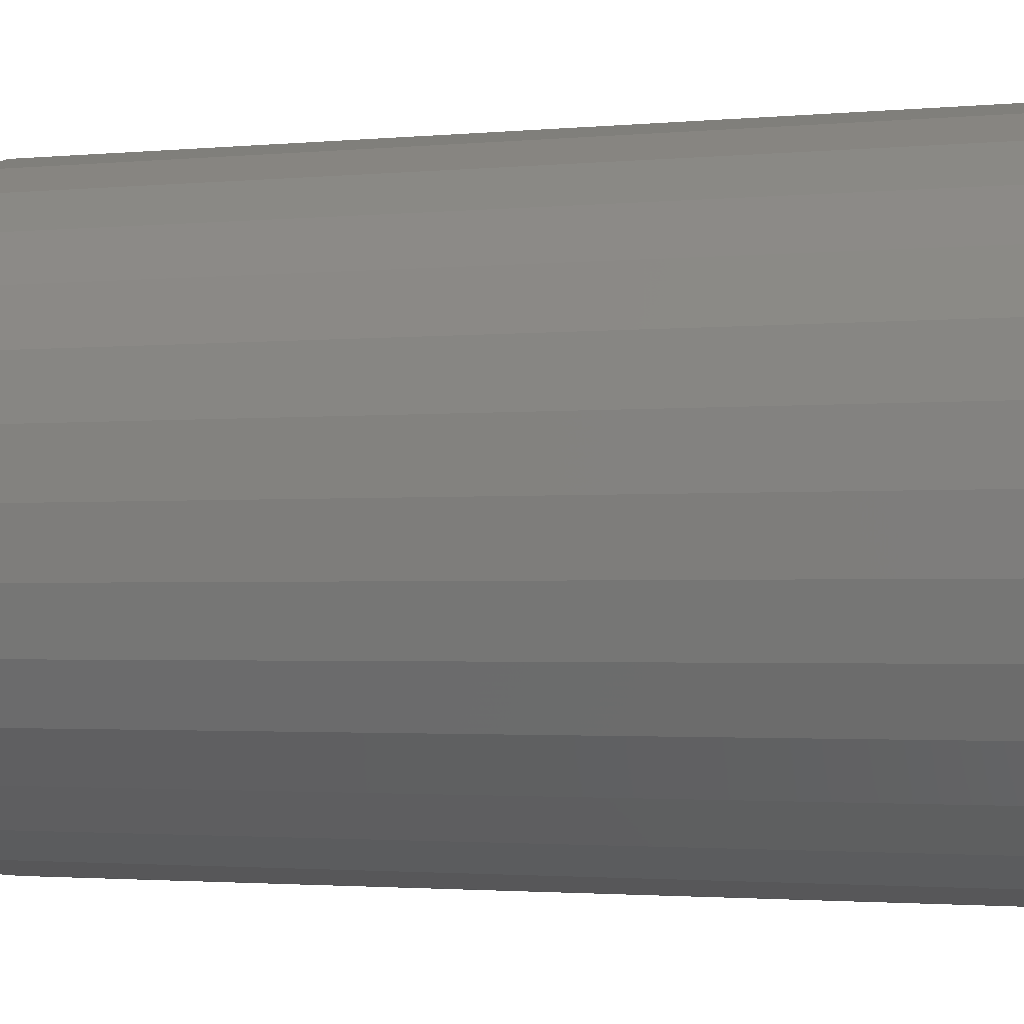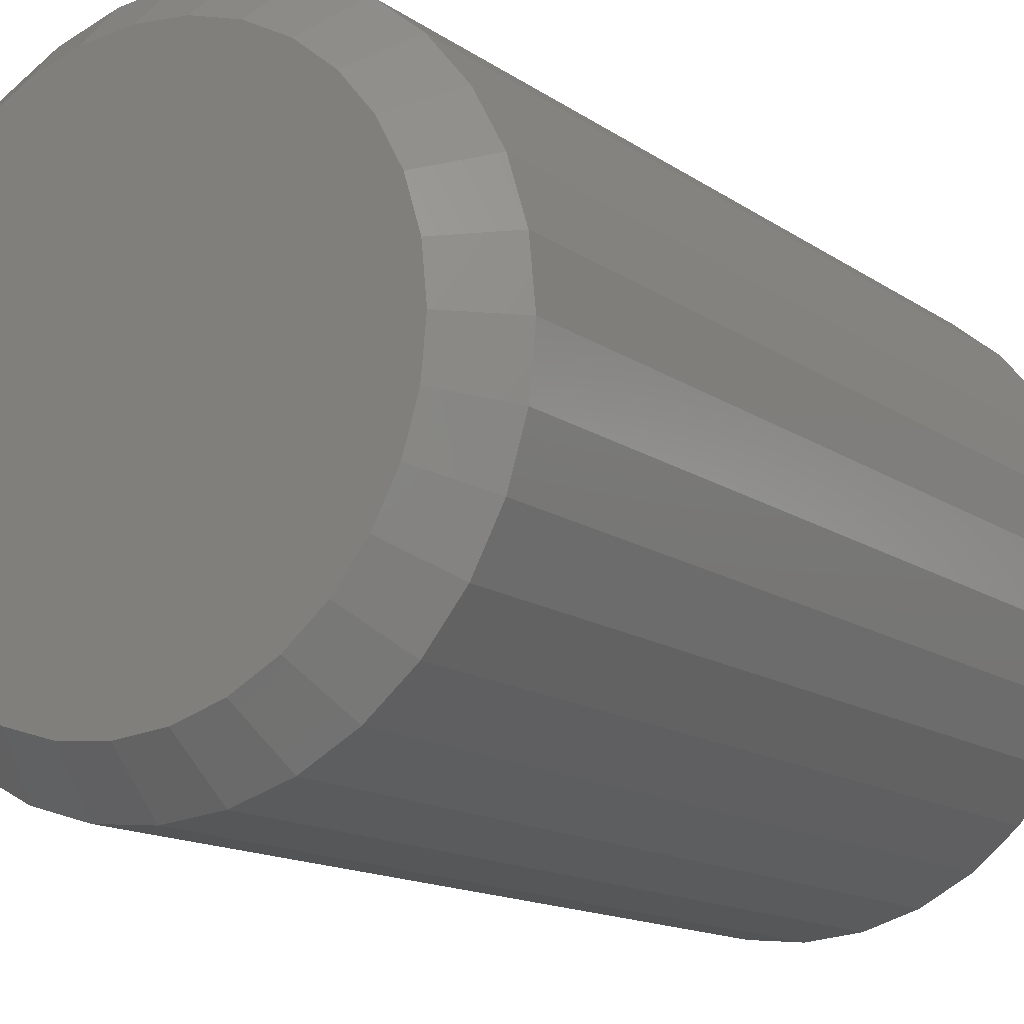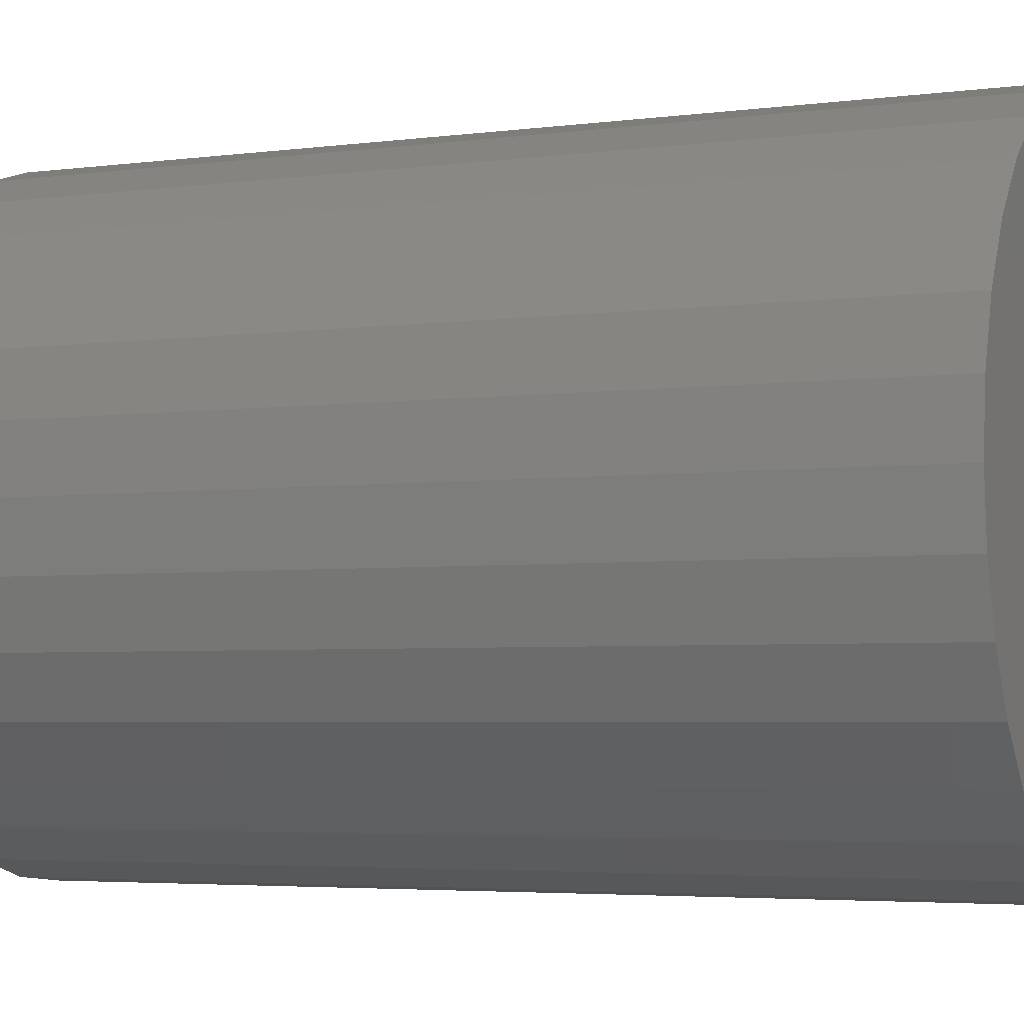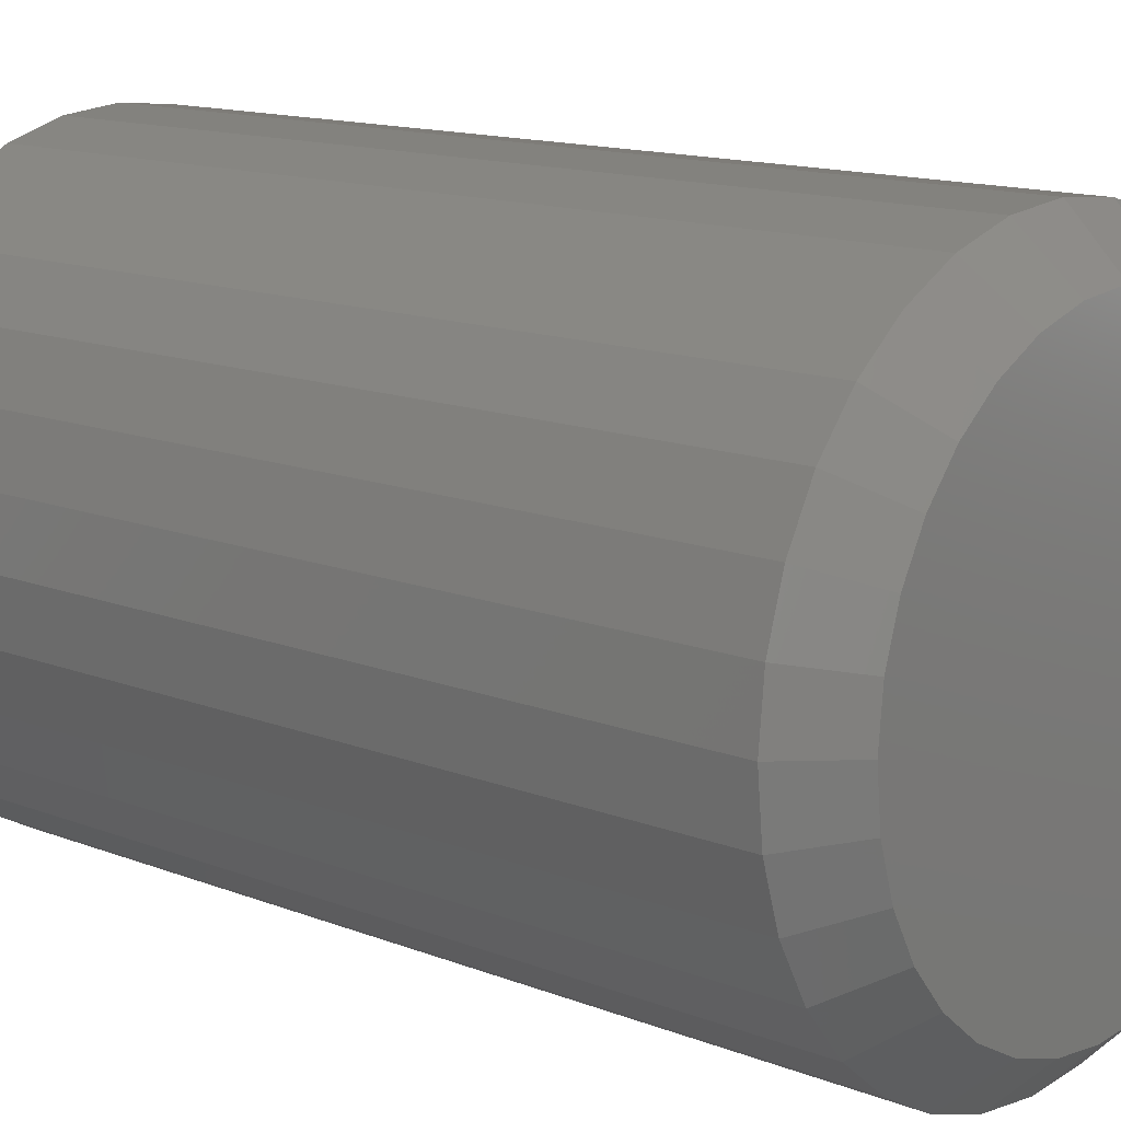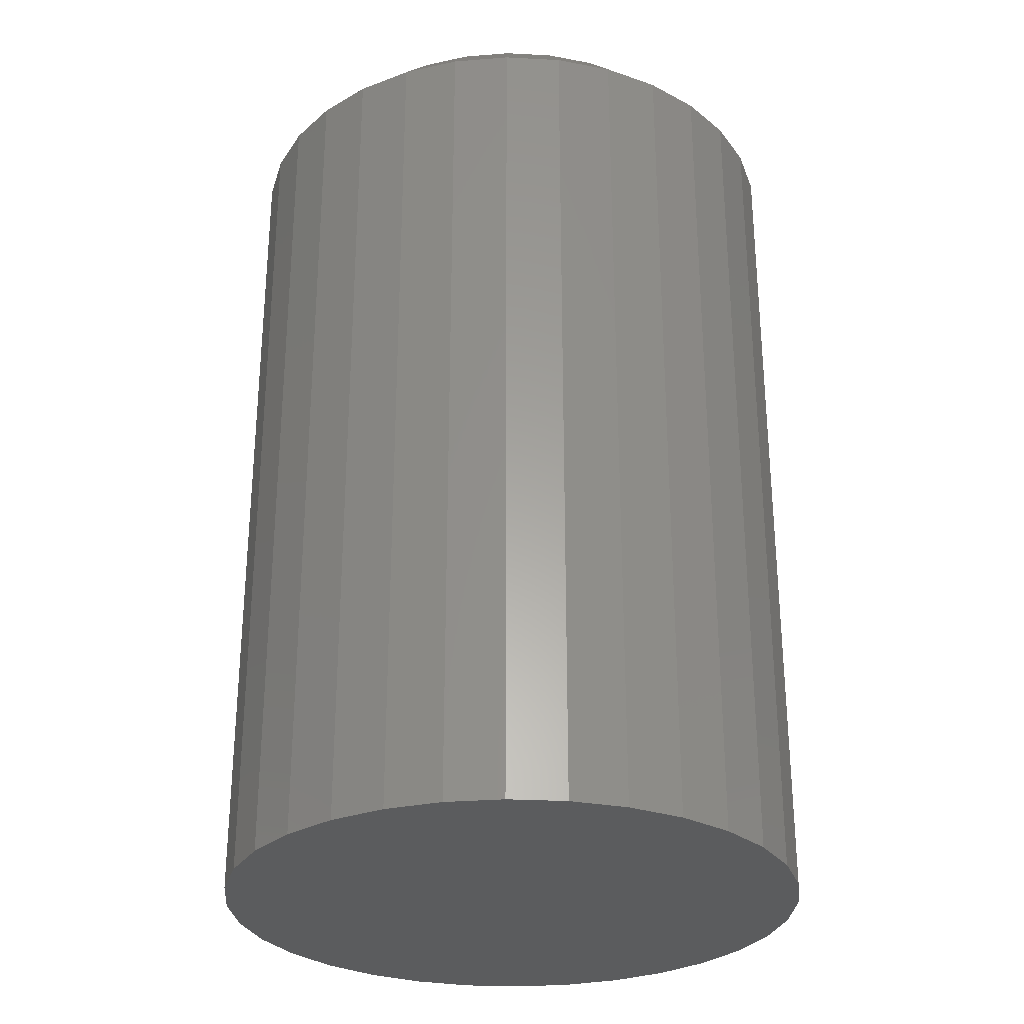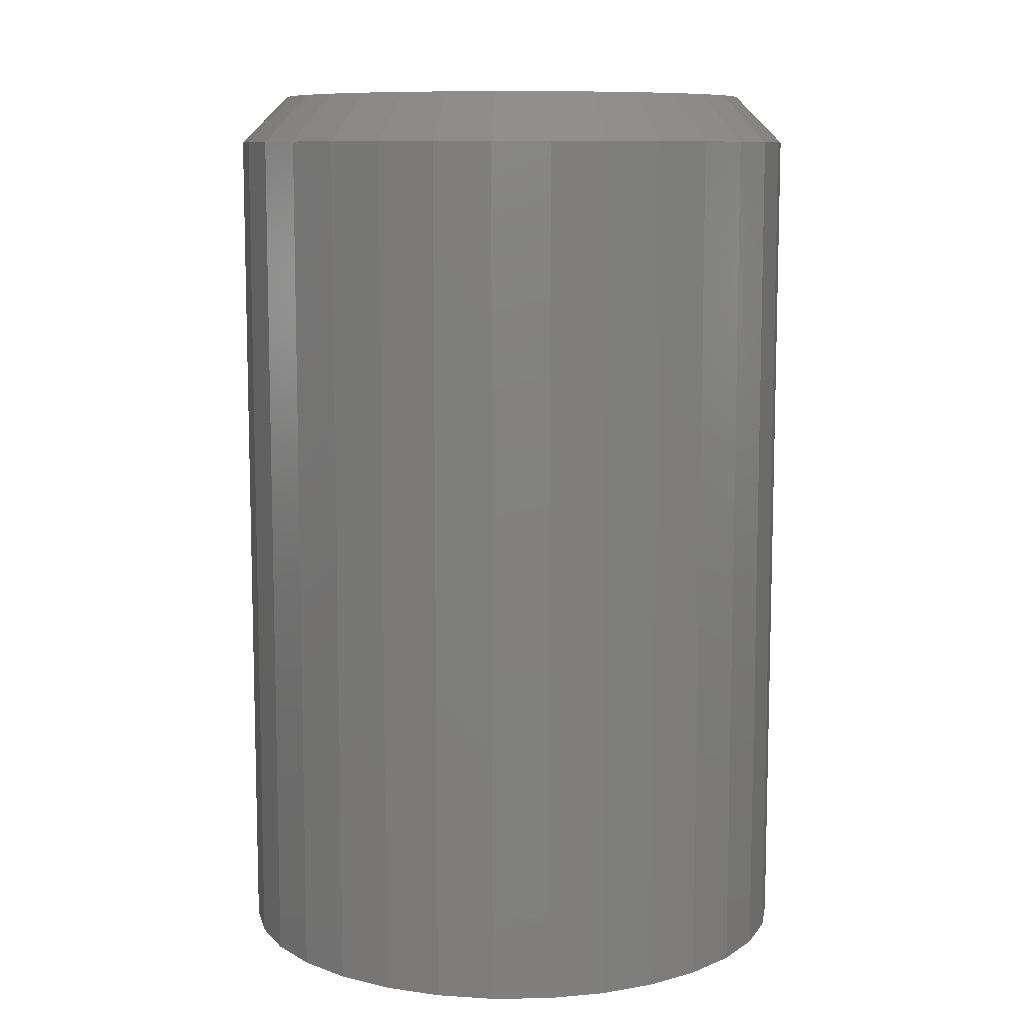
<metadata>
{"format":"stl","ext":"stl","renderer":"f3d","projection":"perspective","resolution":1024,"background":"white","views":[{"elev":-2.0,"azim":109.2,"up":"+Y"},{"elev":-13.9,"azim":33.8,"up":"+Y"},{"elev":-3.9,"azim":114.5,"up":"+Y"},{"elev":13.4,"azim":-48.3,"up":"+Y"},{"elev":-29.0,"azim":-145.1,"up":"+Z"},{"elev":9.5,"azim":138.9,"up":"+Z"}]}
</metadata>
<code>
# stl→obj: 96 verts, 188 faces
v 0.5447 0.4698 0.1484
v 0.537 0.4691 0.1484
v 0.5296 0.4668 0.1484
v 0.5525 0.4691 0.1484
v 0.5599 0.4668 0.1484
v 0.5228 0.4632 0.1484
v 0.5667 0.4632 0.1484
v 0.5168 0.4582 0.1484
v 0.5727 0.4582 0.1484
v 0.5118 0.4522 0.1484
v 0.5776 0.4522 0.1484
v 0.5082 0.4454 0.1484
v 0.5813 0.4454 0.1484
v 0.5059 0.438 0.1484
v 0.5835 0.438 0.1484
v 0.5835 0.4225 0.1484
v 0.5082 0.4151 0.1484
v 0.5813 0.4151 0.1484
v 0.5118 0.4083 0.1484
v 0.5776 0.4083 0.1484
v 0.5168 0.4023 0.1484
v 0.5727 0.4023 0.1484
v 0.5228 0.3974 0.1484
v 0.5667 0.3974 0.1484
v 0.5296 0.3937 0.1484
v 0.5599 0.3937 0.1484
v 0.537 0.3915 0.1484
v 0.5447 0.3907 0.1484
v 0.5525 0.3915 0.1484
v 0.5843 0.4303 0.1484
v 0.5052 0.4303 0.1484
v 0.5059 0.4225 0.1484
v 0.5921 0.4303 0
v 0.5921 0.4303 0.1406
v 0.5912 0.421 0
v 0.5912 0.421 0.1406
v 0.5885 0.4121 0
v 0.5885 0.4121 0.1406
v 0.5841 0.4039 0
v 0.5841 0.4039 0.1406
v 0.5782 0.3968 0
v 0.5782 0.3968 0.1406
v 0.5711 0.3909 0
v 0.5711 0.3909 0.1406
v 0.5629 0.3865 0
v 0.5629 0.3865 0.1406
v 0.554 0.3838 0
v 0.554 0.3838 0.1406
v 0.5447 0.3829 0
v 0.5447 0.3829 0.1406
v 0.5355 0.3838 0
v 0.5355 0.3838 0.1406
v 0.5266 0.3865 0
v 0.5266 0.3865 0.1406
v 0.5184 0.3909 0
v 0.5184 0.3909 0.1406
v 0.5112 0.3968 0
v 0.5112 0.3968 0.1406
v 0.5054 0.4039 0
v 0.5054 0.4039 0.1406
v 0.501 0.4121 0
v 0.501 0.4121 0.1406
v 0.4983 0.421 0
v 0.4983 0.421 0.1406
v 0.4974 0.4303 0
v 0.4974 0.4303 0.1406
v 0.4983 0.4395 0
v 0.4983 0.4395 0.1406
v 0.501 0.4484 0
v 0.501 0.4484 0.1406
v 0.5054 0.4566 0
v 0.5054 0.4566 0.1406
v 0.5112 0.4638 0
v 0.5112 0.4638 0.1406
v 0.5184 0.4696 0
v 0.5184 0.4696 0.1406
v 0.5266 0.474 0
v 0.5266 0.474 0.1406
v 0.5355 0.4767 0
v 0.5355 0.4767 0.1406
v 0.5447 0.4776 0
v 0.5447 0.4776 0.1406
v 0.554 0.4767 0
v 0.554 0.4767 0.1406
v 0.5629 0.474 0
v 0.5629 0.474 0.1406
v 0.5711 0.4696 0
v 0.5711 0.4696 0.1406
v 0.5782 0.4638 0
v 0.5782 0.4638 0.1406
v 0.5841 0.4566 0
v 0.5841 0.4566 0.1406
v 0.5885 0.4484 0
v 0.5885 0.4484 0.1406
v 0.5912 0.4395 0
v 0.5912 0.4395 0.1406
f 1 2 3
f 4 1 3
f 4 3 5
f 5 3 6
f 5 6 7
f 7 6 8
f 7 8 9
f 9 8 10
f 9 10 11
f 11 10 12
f 11 12 13
f 13 12 14
f 13 14 15
f 16 17 18
f 18 17 19
f 18 19 20
f 20 19 21
f 20 21 22
f 22 21 23
f 22 23 24
f 24 23 25
f 24 25 26
f 26 25 27
f 26 27 28
f 26 28 29
f 15 14 30
f 30 14 31
f 30 31 16
f 16 31 32
f 16 32 17
f 33 34 35
f 35 34 36
f 35 36 37
f 37 36 38
f 37 38 39
f 39 38 40
f 39 40 41
f 41 40 42
f 41 42 43
f 43 42 44
f 43 44 45
f 45 44 46
f 45 46 47
f 47 46 48
f 47 48 49
f 49 48 50
f 49 50 51
f 51 50 52
f 51 52 53
f 53 52 54
f 53 54 55
f 55 54 56
f 55 56 57
f 57 56 58
f 57 58 59
f 59 58 60
f 59 60 61
f 61 60 62
f 61 62 63
f 63 62 64
f 63 64 65
f 65 64 66
f 65 66 67
f 67 66 68
f 67 68 69
f 69 68 70
f 69 70 71
f 71 70 72
f 71 72 73
f 73 72 74
f 73 74 75
f 75 74 76
f 75 76 77
f 77 76 78
f 77 78 79
f 79 78 80
f 79 80 81
f 81 80 82
f 81 82 83
f 83 82 84
f 83 84 85
f 85 84 86
f 85 86 87
f 87 86 88
f 87 88 89
f 89 88 90
f 89 90 91
f 91 90 92
f 91 92 93
f 93 92 94
f 93 94 95
f 95 94 96
f 95 96 33
f 33 96 34
f 30 16 34
f 16 36 34
f 66 64 31
f 64 32 31
f 64 62 17
f 32 64 17
f 60 58 19
f 19 62 60
f 17 62 19
f 56 54 25
f 23 56 25
f 23 21 56
f 52 50 27
f 27 54 52
f 25 54 27
f 48 46 26
f 29 48 26
f 29 28 48
f 44 42 24
f 24 46 44
f 26 46 24
f 40 38 18
f 20 40 18
f 20 22 40
f 16 38 36
f 18 38 16
f 21 19 58
f 58 56 21
f 28 27 50
f 50 48 28
f 22 24 42
f 42 40 22
f 31 14 66
f 14 68 66
f 34 96 30
f 96 15 30
f 96 94 13
f 15 96 13
f 92 90 11
f 11 94 92
f 13 94 11
f 88 86 5
f 7 88 5
f 7 9 88
f 84 82 4
f 4 86 84
f 5 86 4
f 80 78 3
f 2 80 3
f 2 1 80
f 76 74 6
f 6 78 76
f 3 78 6
f 72 70 12
f 10 72 12
f 10 8 72
f 14 70 68
f 12 70 14
f 9 11 90
f 90 88 9
f 1 4 82
f 82 80 1
f 8 6 74
f 74 72 8
f 77 79 81
f 77 81 83
f 85 77 83
f 75 77 85
f 87 75 85
f 73 75 87
f 89 73 87
f 71 73 89
f 91 71 89
f 69 71 91
f 93 69 91
f 67 69 93
f 95 67 93
f 37 61 35
f 59 61 37
f 39 59 37
f 57 59 39
f 41 57 39
f 55 57 41
f 43 55 41
f 53 55 43
f 45 53 43
f 51 53 45
f 49 51 45
f 47 49 45
f 61 63 35
f 35 63 65
f 35 65 33
f 33 65 67
f 33 67 95

</code>
